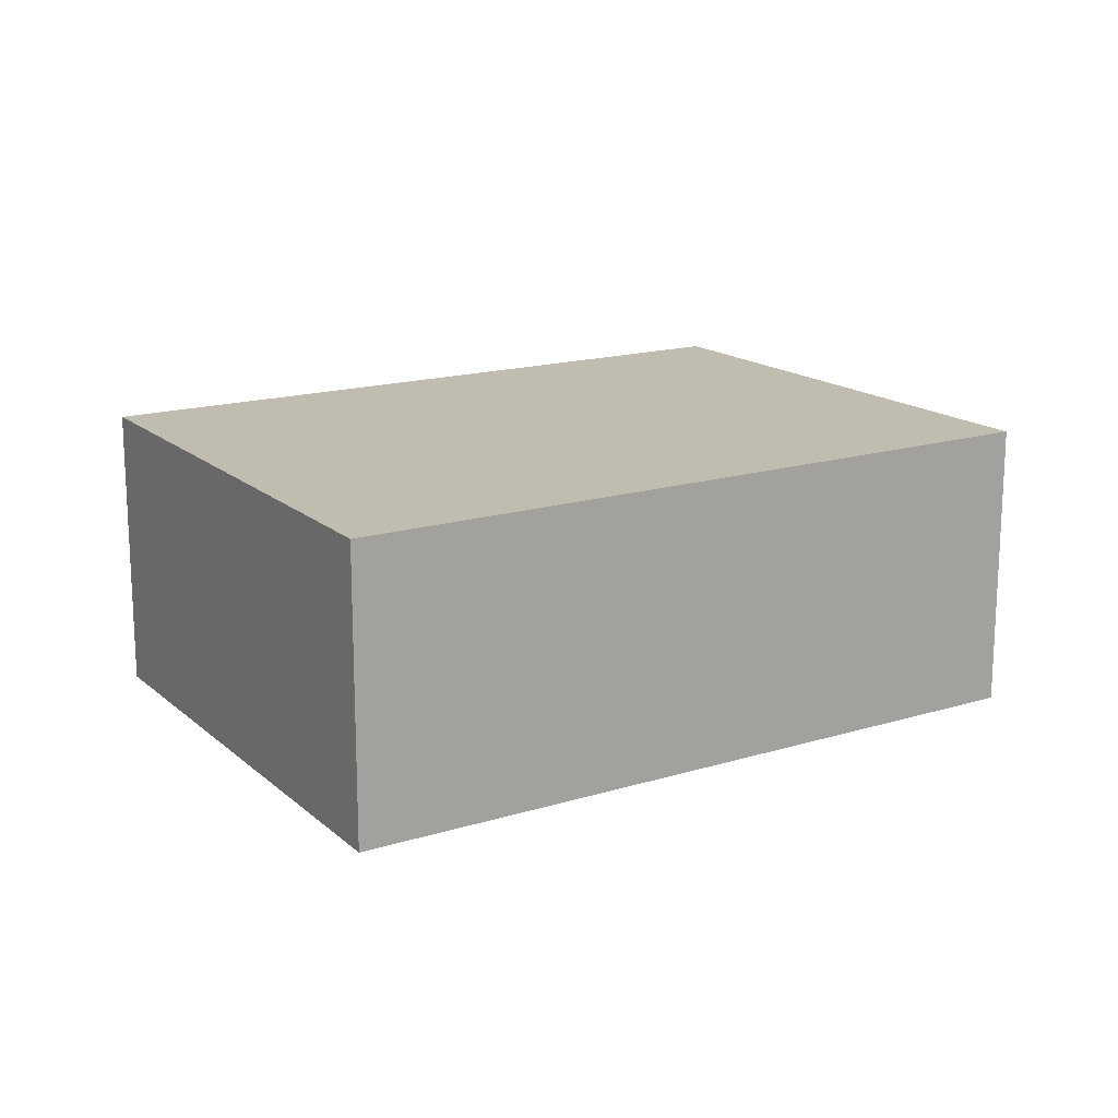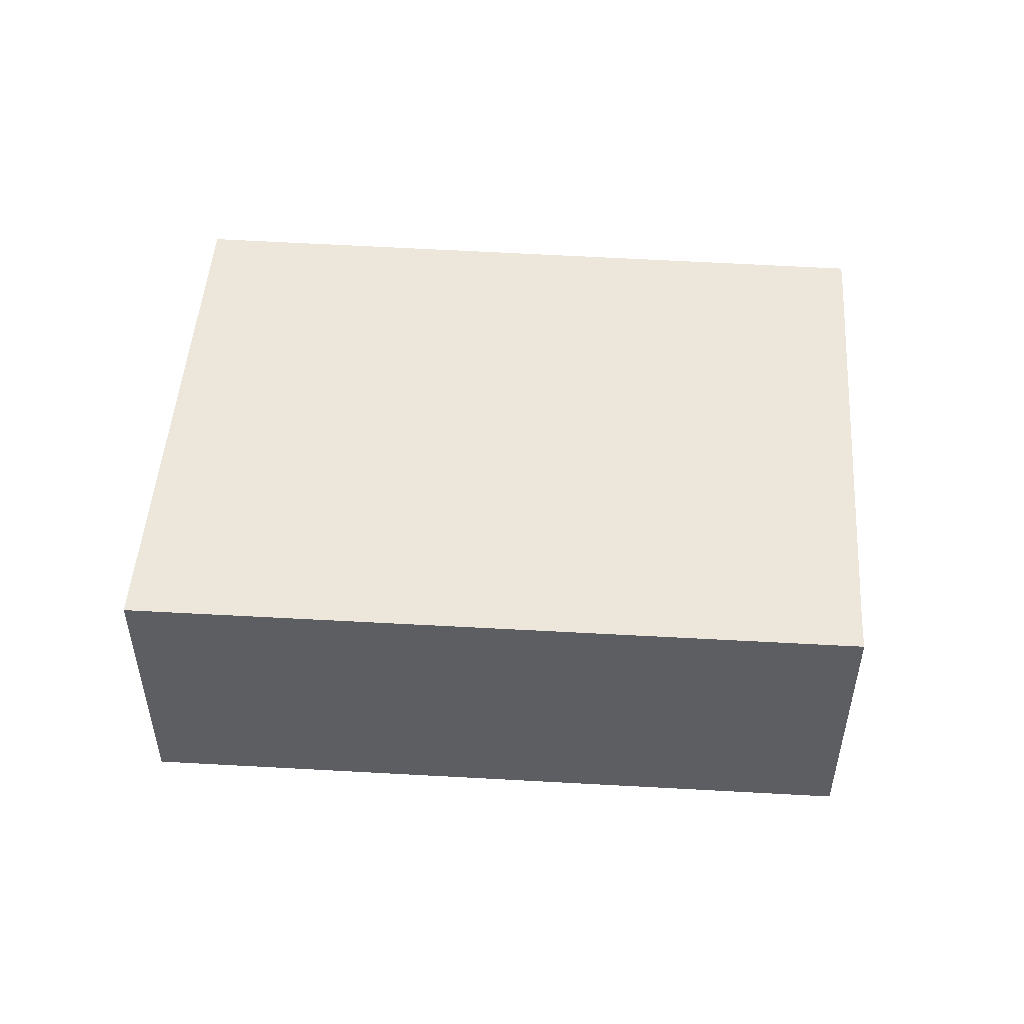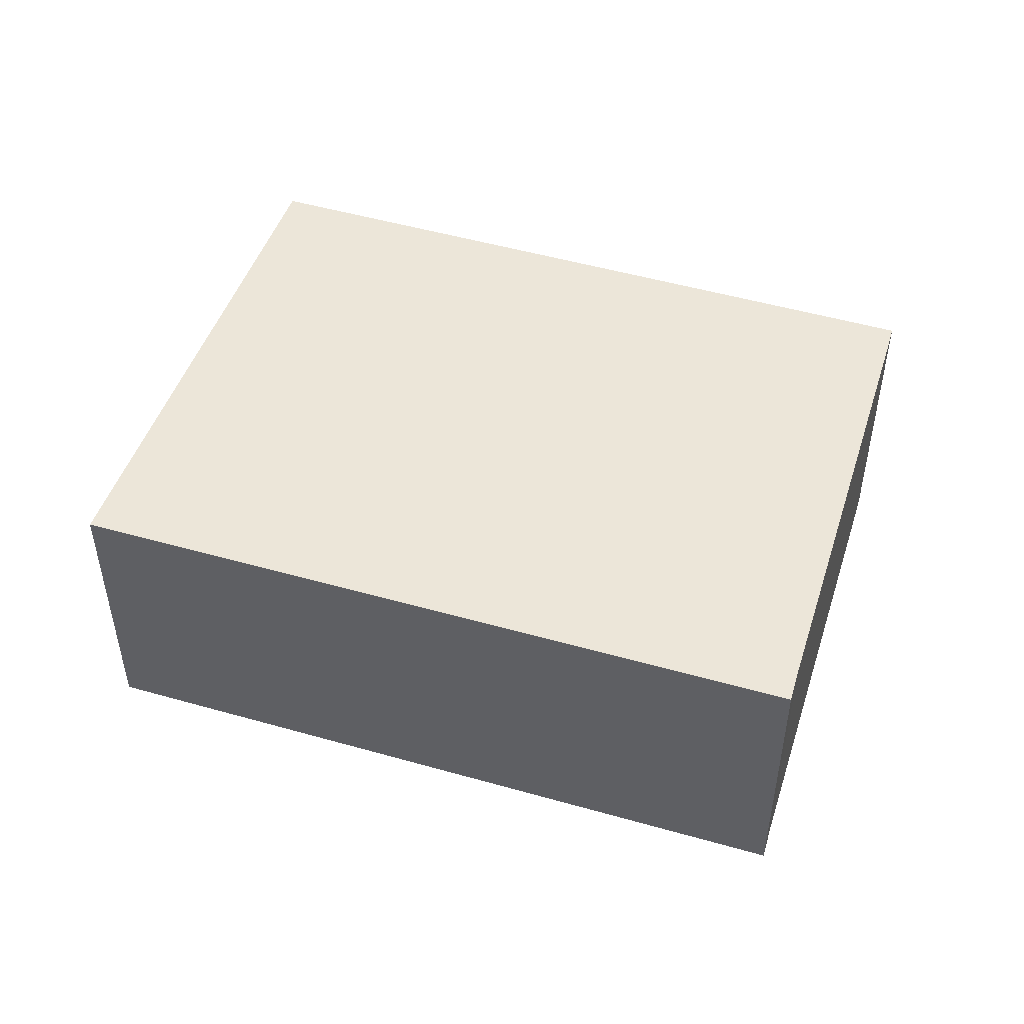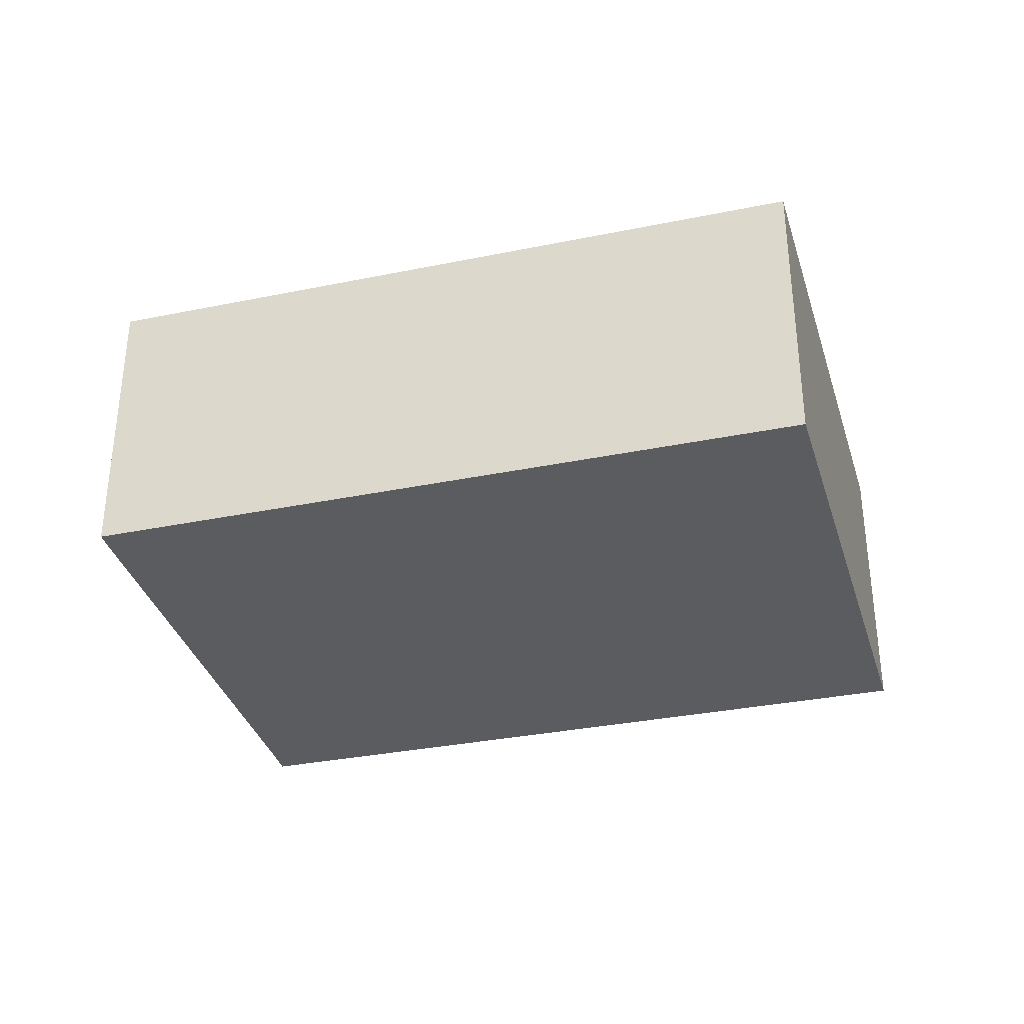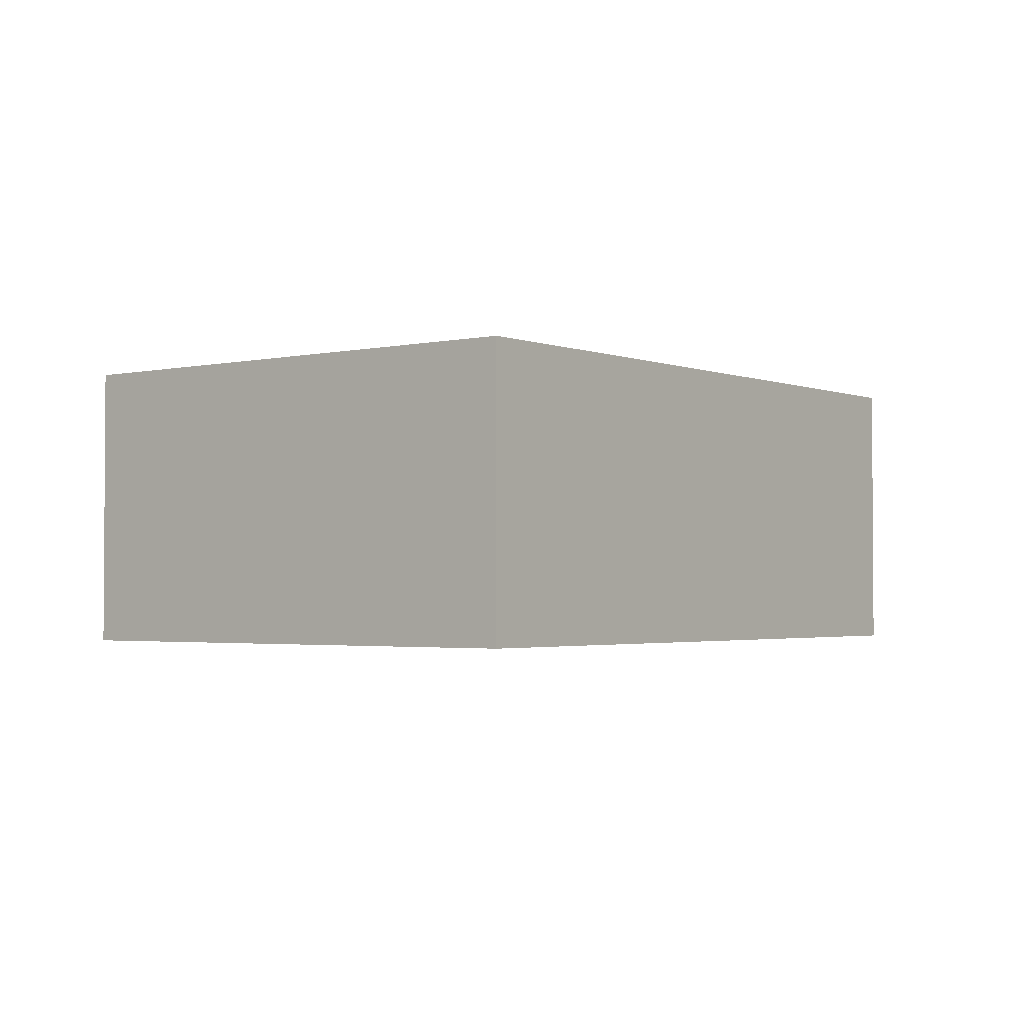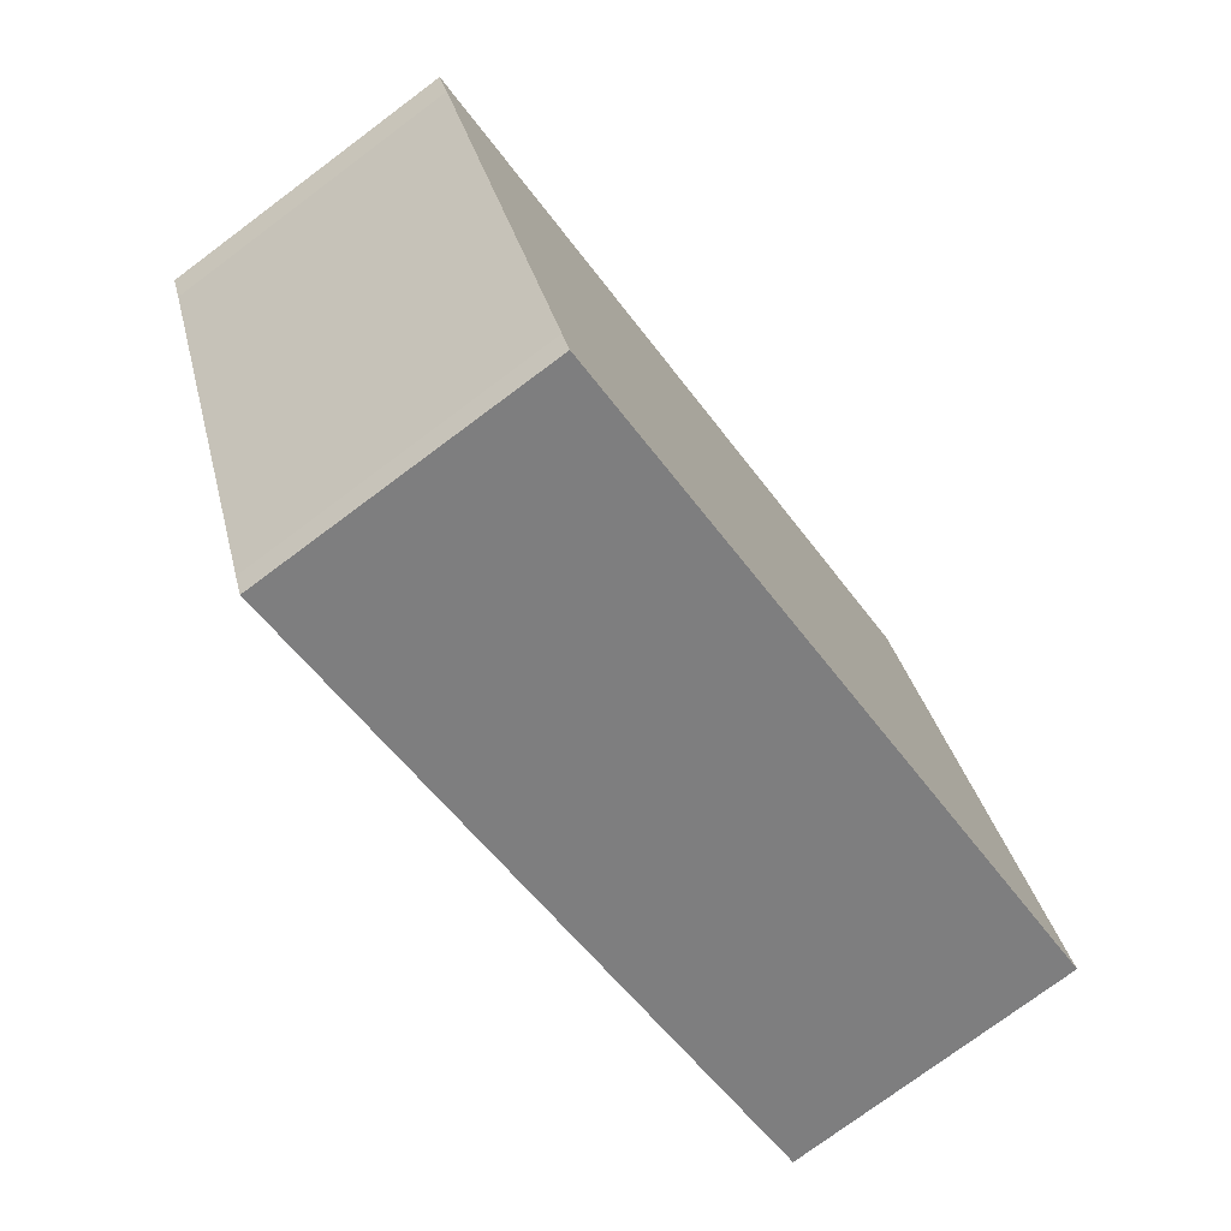
<metadata>
{"format":"obj","ext":"obj","renderer":"f3d","projection":"perspective","resolution":1024,"background":"white","views":[{"elev":16.4,"azim":-11.1,"up":"+Y"},{"elev":51.0,"azim":24.7,"up":"+Y"},{"elev":49.1,"azim":38.7,"up":"+Y"},{"elev":-34.1,"azim":-143.7,"up":"+Y"},{"elev":-2.3,"azim":-31.7,"up":"+Y"},{"elev":-76.1,"azim":126.7,"up":"+Z"}]}
</metadata>
<code>
v  7.478 2.472 1.813
v  1.596 2.472 4.405
v  7.588 2.472 2.079
v  5.984 2.472 -2.038
v  5.9 2.472 -2.244
v  0 2.472 1.514e-16
v  7.588 -1.273e-16 2.079
v  7.478 -1.11e-16 1.813
v  5.984 1.248e-16 -2.038
v  5.9 1.374e-16 -2.244
v  0 0 0
v  1.596 -2.697e-16 4.405
g defaultobject
f 1 2 3
f 2 1 4
f 2 4 5
f 2 5 6
f 7 1 3
f 1 7 8
f 8 4 1
f 4 8 9
f 4 9 5
f 5 9 10
f 10 6 5
f 6 10 11
f 11 2 6
f 2 11 12
f 12 3 2
f 3 12 7
f 9 11 10
f 11 9 8
f 11 8 7
f 11 7 12

</code>
